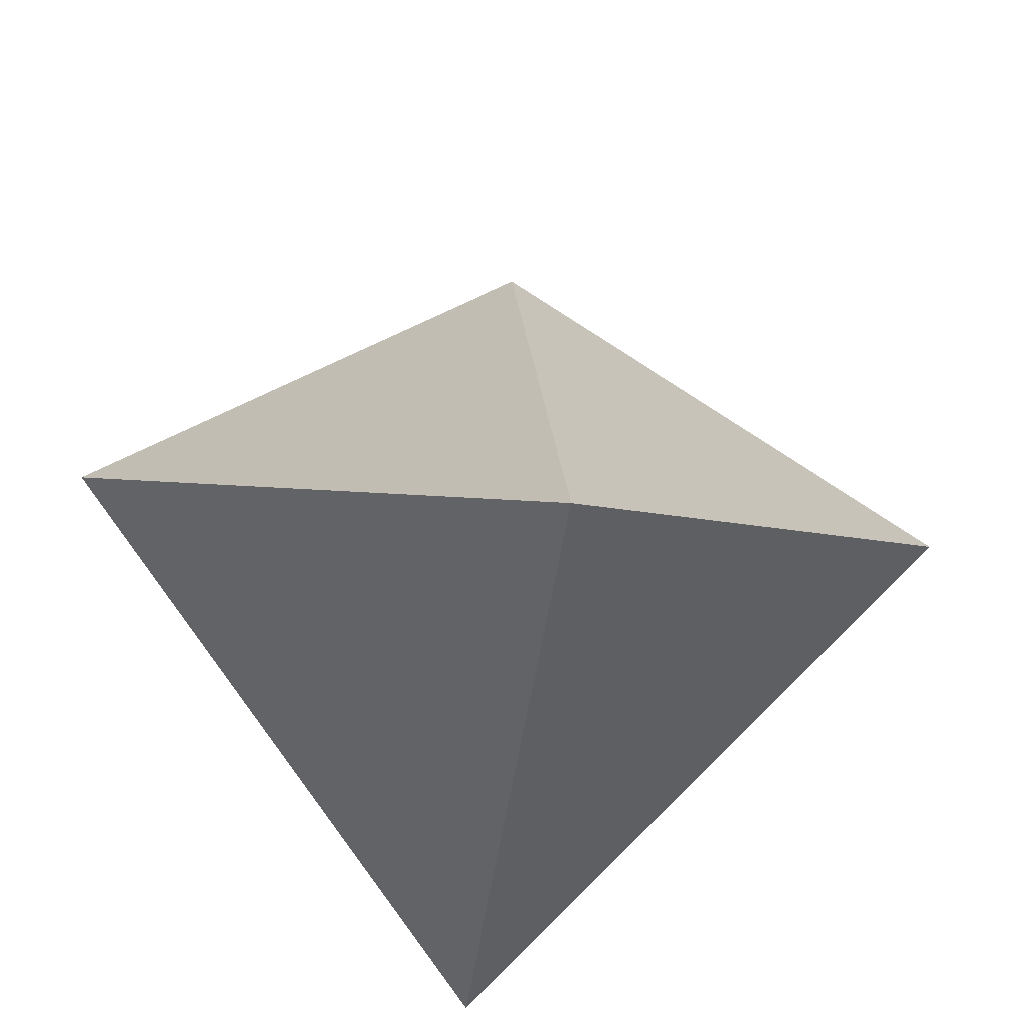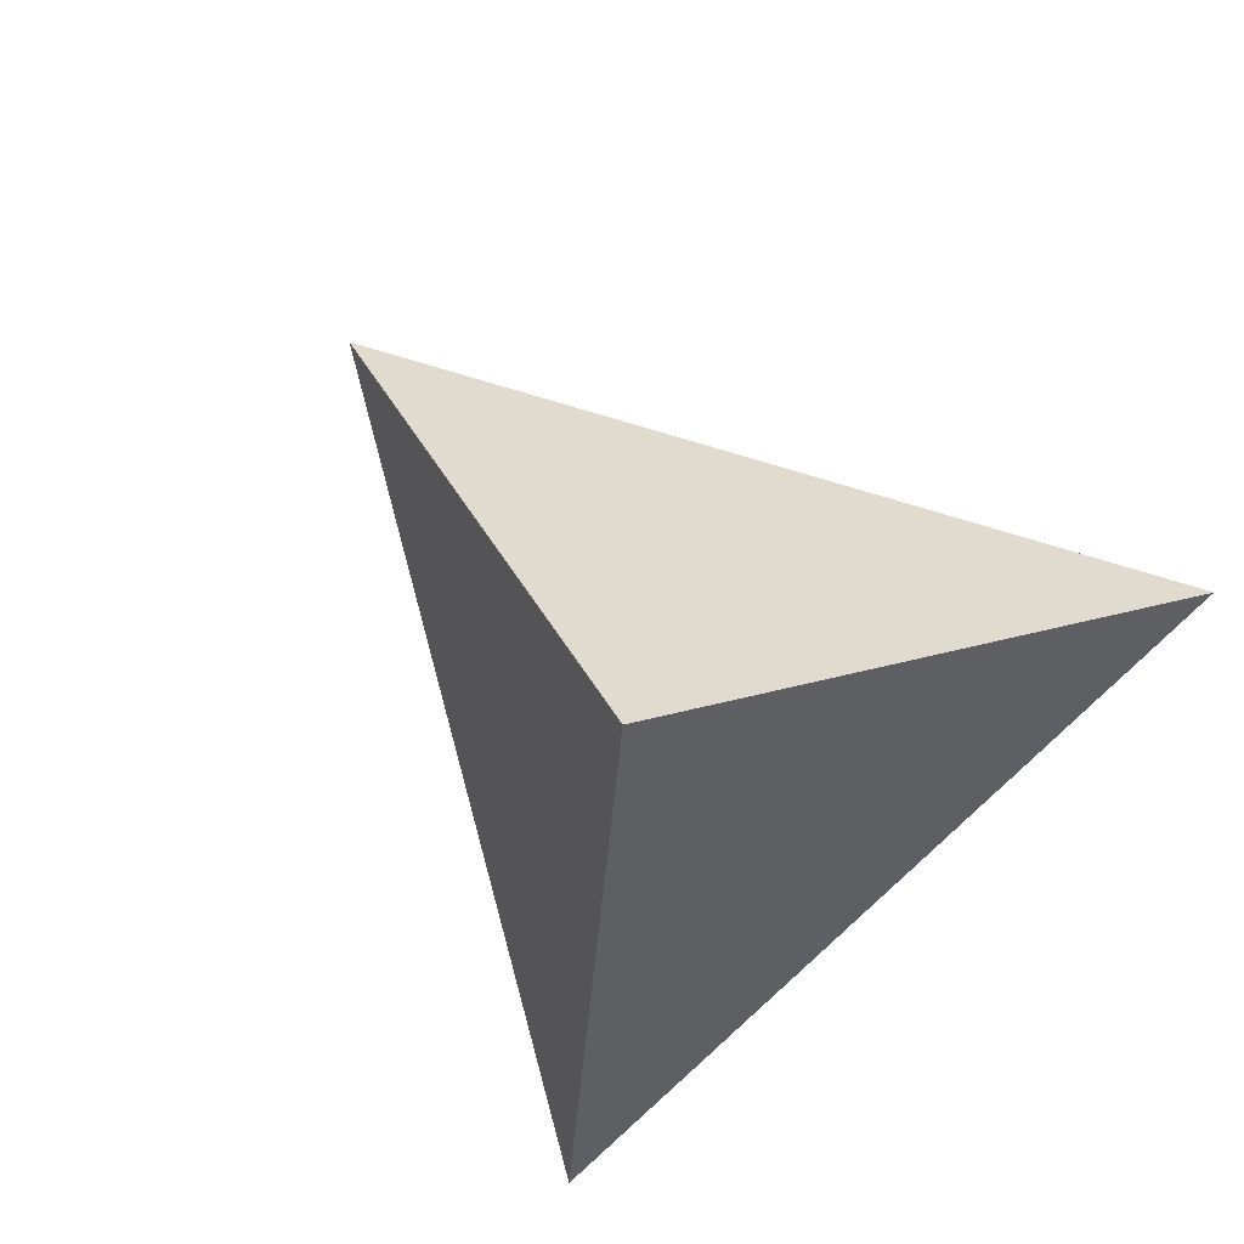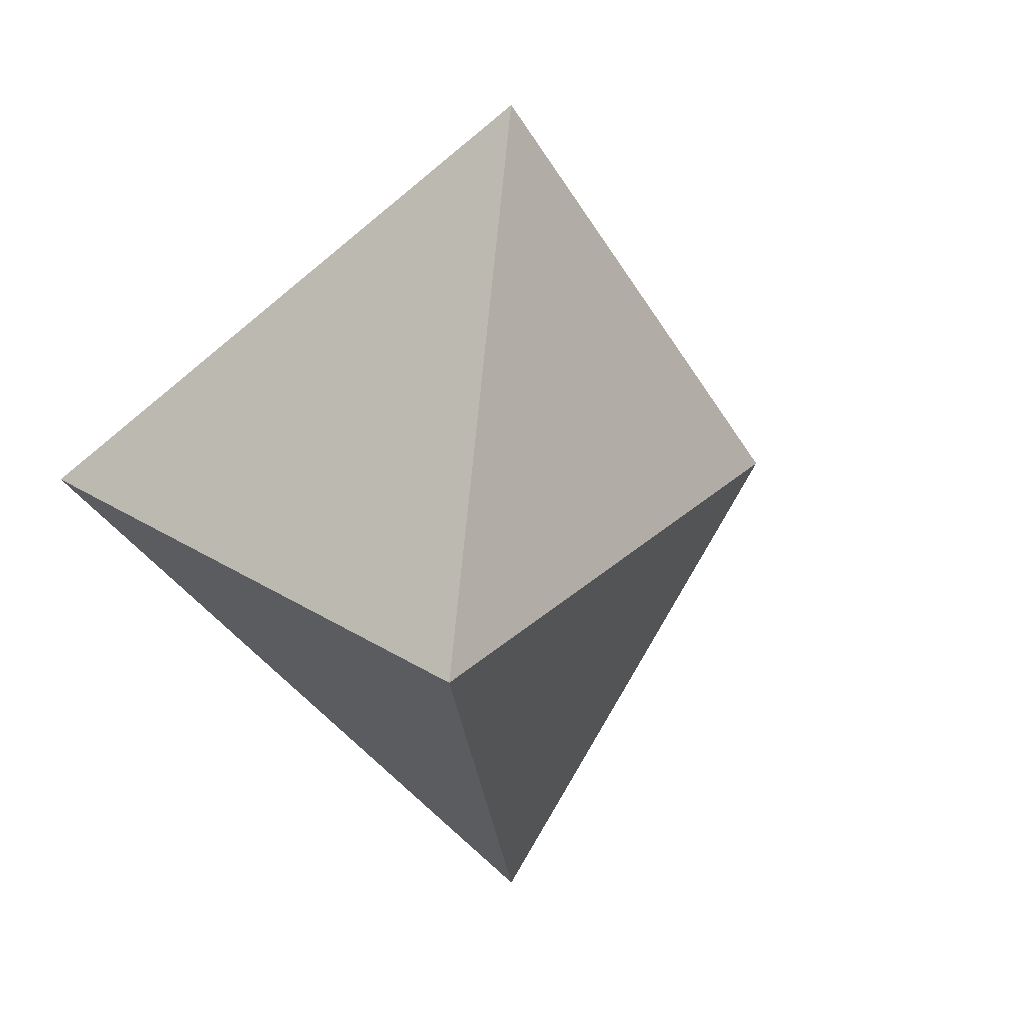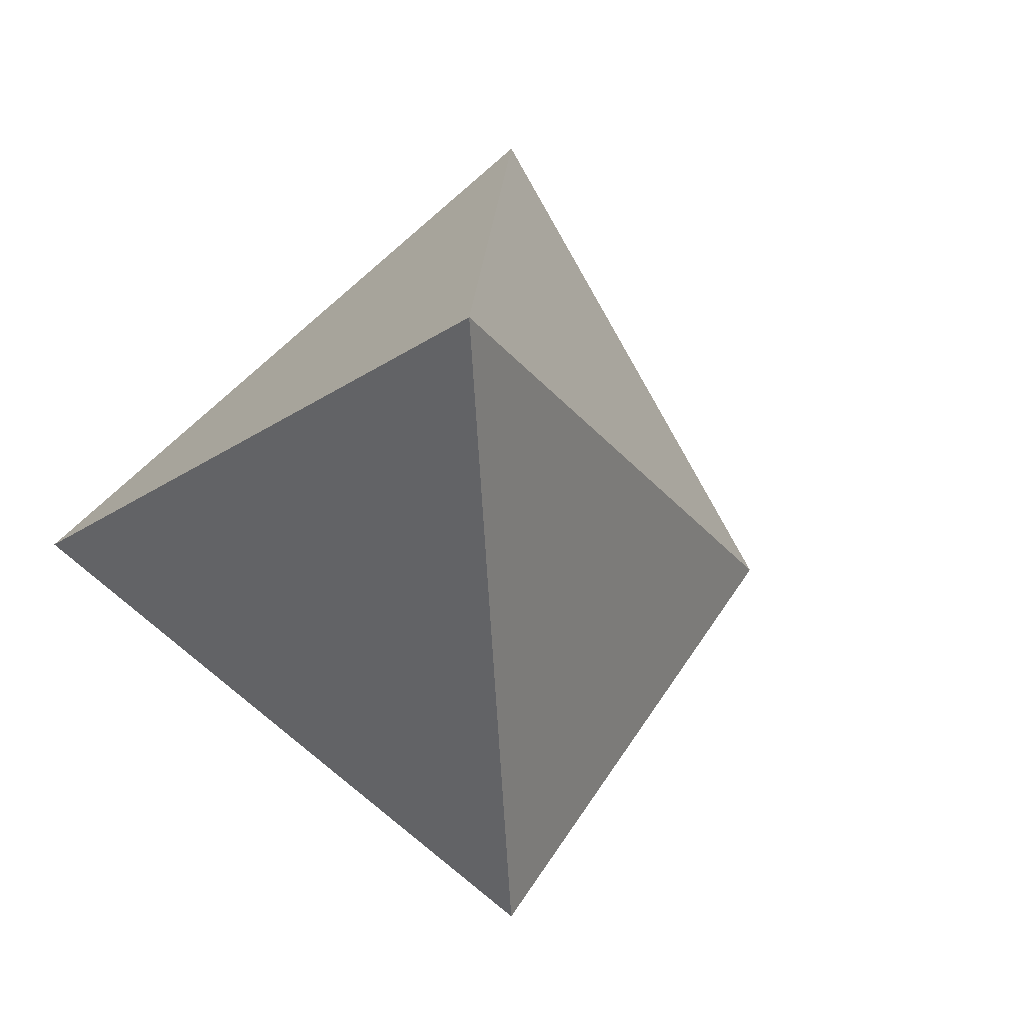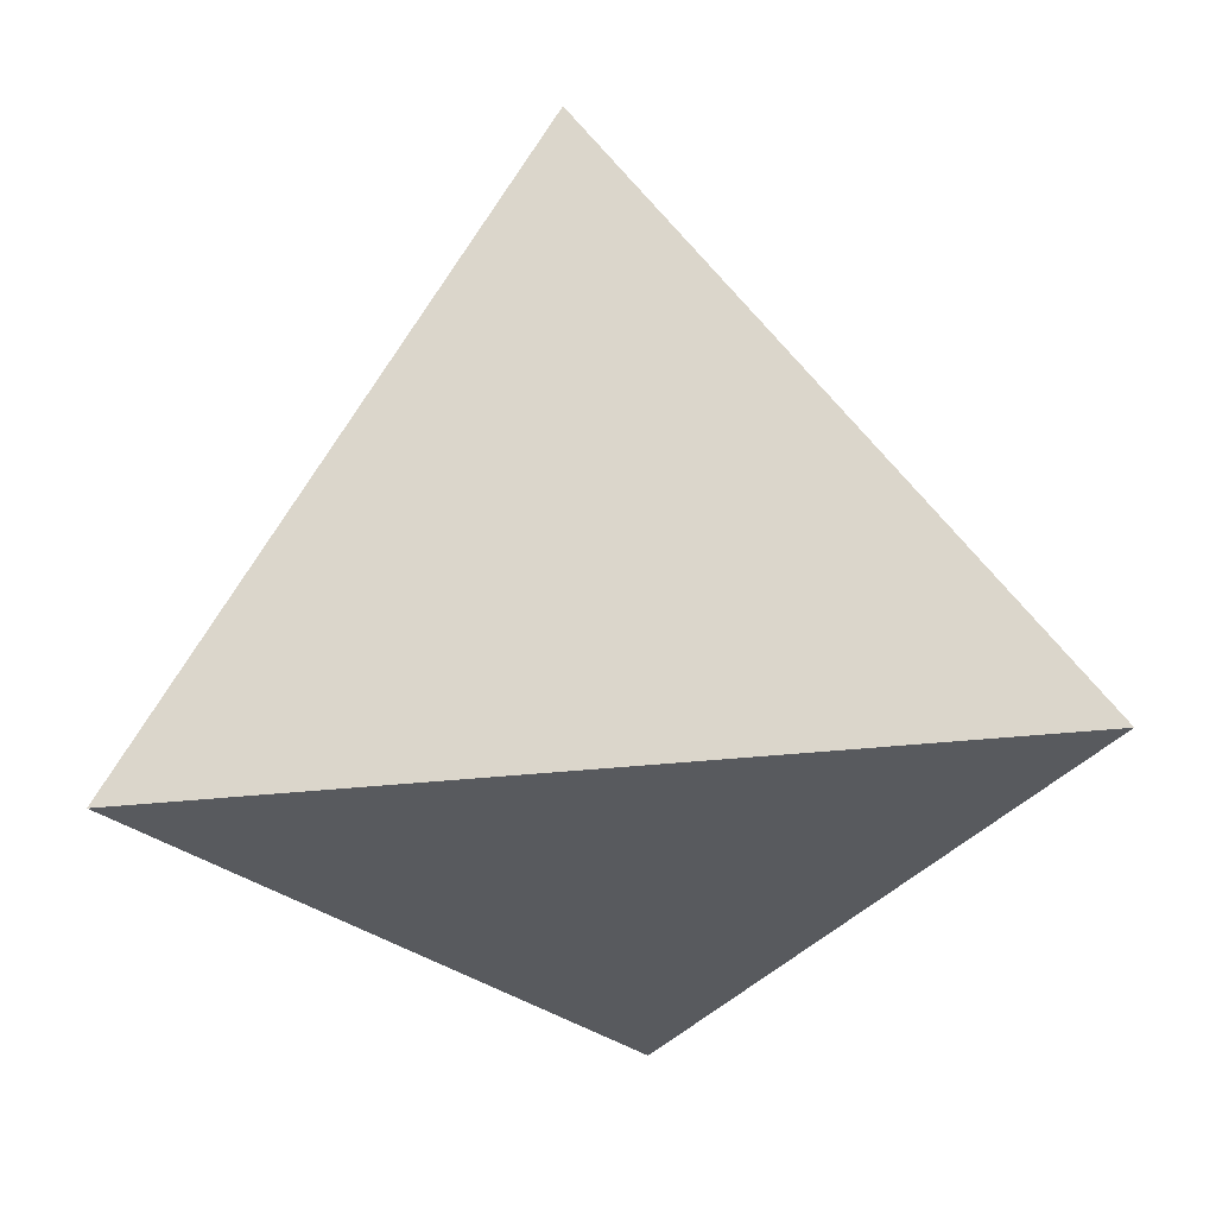
<metadata>
{"format":"obj","ext":"obj","renderer":"f3d","projection":"perspective","resolution":1024,"background":"white","views":[{"elev":-41.9,"azim":-97.0,"up":"+Z"},{"elev":-80.0,"azim":43.8,"up":"+Y"},{"elev":16.6,"azim":-124.9,"up":"+Y"},{"elev":-19.0,"azim":-126.8,"up":"+Y"},{"elev":-69.4,"azim":4.8,"up":"+Z"}]}
</metadata>
<code>
g HitboxGroup_Hitbox
v 13.91 1.271 5.47
v 6.254 1.271 10.6
v -6.246 1.271 10.6
v -13.91 1.271 5.47
v 13.91 -2.235 5.47
v 6.254 -2.235 10.6
v -6.246 -2.235 10.6
v -13.91 -2.235 5.47
v 0.5726 -3.987 11.26
v 0.5726 3.023 11.26
v 2.211 -3.987 -13.59
v 2.211 3.023 -13.59
v -0.7793 -3.987 11.26
v -2.417 3.023 -13.59
v -0.7793 3.023 11.26
v -2.417 -3.987 -13.59
v 2.206 3.023 8.58
v 5.019 -3.286 -0.5101
v 2.206 -3.987 8.58
v 5.019 2.322 -0.5101
v -2.305 -3.987 8.58
v -5.118 2.322 -0.5101
v -2.305 3.023 8.58
v -5.118 -3.286 -0.5101
v -0.1034 -4.377 12.26
v -0.1034 3.413 -13.59
v -0.1034 3.413 12.26
v -0.1034 -4.377 -13.59
f 5 6 2 1
f 21 7 3 23
f 7 8 4 3
f 18 5 1 20
f 22 23 3 4
f 18 19 6 5
f 19 9 10 17
f 28 11 12 26
f 20 17 10 12
f 28 25 9 11
f 25 13 15 27
f 26 27 15 14
f 24 16 14 22
f 24 21 13 16
f 11 18 20 12
f 11 9 19 18
f 6 19 17 2
f 1 2 17 20
f 13 21 23 15
f 14 15 23 22
f 8 24 22 4
f 8 7 21 24
f 16 28 26 14
f 16 13 25 28
f 9 25 27 10
f 12 10 27 26
g SyringeGroup_Syringe
v 0.1042 -3.052 5.206
v 0.1042 -3.052 8.078
v 0 -3.156 8.373
v -0 -3.156 5.206
v -0 -2.948 5.206
v 0 -2.948 8.078
v -0.1042 -3.052 8.373
v -0.1042 -3.052 5.206
v 0.9264 -3.862 0.8807
v 0.4215 -3.318 5.223
v -0.4215 -3.318 5.223
v -0.9264 -3.862 0.8807
v 0.9264 -2.206 0.8807
v 0.4215 -2.75 5.223
v -0.4215 -2.75 5.223
v -0.9264 -2.206 0.8807
v -1e-06 -2.75 5.223
v -0 -3.318 5.223
v -1e-06 -2.021 0.02249
v -0 -4.047 0.02249
f 33 34 30 29
f 34 35 31 30
f 35 36 32 31
f 29 30 31 32
f 36 35 34 33
f 41 42 38 37
f 45 43 39 46
f 43 44 40 39
f 47 41 37 48
f 48 46 39 40
f 47 45 42 41
f 42 45 46 38
f 44 47 48 40
f 37 38 46 48
f 44 43 45 47
g PlasmaCannonGroup_PlasmaCannon
v 0.4714 1.994 -1.353
v 0.4714 1.994 0.4145
v -0.4714 1.994 0.4145
v -0.4714 1.994 -1.353
v 0.4714 2.936 -1.353
v 0.4714 2.936 0.4145
v -0.4714 2.936 0.4145
v -0.4714 2.936 -1.353
v 0.6741 3.139 -0.4694
v 0.6741 1.791 -0.4694
v -0.6741 3.139 -0.4694
v -0.6741 1.791 -0.4694
v 0 2.032 0.4145
v -0.4333 2.465 0.4145
v 0.4333 2.465 0.4145
v -0 2.898 0.4145
v 0 2.032 1.372
v -0.4333 2.465 1.372
v 0.4333 2.465 1.372
v -0 2.898 1.372
f 57 54 50 58
f 59 56 52 60
f 56 53 49 52
f 58 50 51 60
f 59 55 54 57
f 53 57 58 49
f 55 59 60 51
f 49 58 60 52
f 56 59 57 53
f 62 61 65 66
f 50 54 55 51
f 67 68 66 65
f 64 62 66 68
f 63 64 68 67
f 61 63 67 65
g BufferGroup_L_Buffer_L
v 5.524 0.7084 7.265
v 5.524 0.7084 8.001
v 4.788 0.7084 8.001
v 4.788 0.7084 7.265
v 5.524 1.445 7.265
v 5.524 1.445 8.001
v 4.788 1.445 8.001
v 4.788 1.445 7.265
v 5.524 0.7084 8.738
v 4.788 0.7084 8.738
v 5.524 1.445 8.738
v 4.788 1.445 8.738
v 4.051 0.7084 8.001
v 4.051 0.7084 7.265
v 4.051 1.445 8.001
v 4.051 1.445 7.265
v 5.524 0.7084 6.528
v 4.788 0.7084 6.528
v 5.524 1.445 6.528
v 4.788 1.445 6.528
v 6.261 0.7084 7.265
v 6.261 0.7084 8.001
v 6.261 1.445 7.265
v 6.261 1.445 8.001
f 70 69 89 90
f 71 70 77 78
f 72 71 81 82
f 69 72 86 85
f 69 70 71 72
f 76 75 74 73
f 79 80 78 77
f 75 71 78 80
f 74 75 80 79
f 70 74 79 77
f 83 84 82 81
f 76 72 82 84
f 75 76 84 83
f 71 75 83 81
f 88 87 85 86
f 76 73 87 88
f 72 76 88 86
f 73 69 85 87
f 91 92 90 89
f 74 70 90 92
f 73 74 92 91
f 69 73 91 89
g BufferGroup_R_Buffer_R
v -4.788 0.7084 7.265
v -4.788 0.7084 8.001
v -5.524 0.7084 8.001
v -5.524 0.7084 7.265
v -4.788 1.445 7.265
v -4.788 1.445 8.001
v -5.524 1.445 8.001
v -5.524 1.445 7.265
v -4.788 0.7084 8.738
v -5.524 0.7084 8.738
v -4.788 1.445 8.738
v -5.524 1.445 8.738
v -6.261 0.7084 8.001
v -6.261 0.7084 7.265
v -6.261 1.445 8.001
v -6.261 1.445 7.265
v -4.788 0.7084 6.528
v -5.524 0.7084 6.528
v -4.788 1.445 6.528
v -5.524 1.445 6.528
v -4.051 0.7084 7.265
v -4.051 0.7084 8.001
v -4.051 1.445 7.265
v -4.051 1.445 8.001
f 94 93 113 114
f 95 94 101 102
f 96 95 105 106
f 93 96 110 109
f 93 94 95 96
f 100 99 98 97
f 103 104 102 101
f 99 95 102 104
f 98 99 104 103
f 94 98 103 101
f 107 108 106 105
f 100 96 106 108
f 99 100 108 107
f 95 99 107 105
f 112 111 109 110
f 100 97 111 112
f 96 100 112 110
f 97 93 109 111
f 115 116 114 113
f 98 94 114 116
f 97 98 116 115
f 93 97 115 113
g BodyGroup_Body
v 2.496 0.2802 -7.742
v 0.4715 0.3994 -5.515
v 1.124 0.3994 -4.968
v 2.965 0.2802 -7.348
v 2.496 -0.3327 -7.742
v 0.4715 -0.4519 -5.515
v 1.124 -0.4519 -4.968
v 2.965 -0.3327 -7.348
v 2.812 0.2419 -5.508
v 0.7584 0.3994 -3.305
v 1.41 0.3994 -2.758
v 3.223 0.2419 -5.163
v 2.812 -0.2944 -5.508
v 0.7584 -0.4519 -3.305
v 1.41 -0.4519 -2.758
v 3.223 -0.2944 -5.163
v 2.132 0.3185 -9.977
v 0.1367 0.3994 -7.725
v 0.7889 0.3994 -7.177
v 2.66 0.3185 -9.533
v 2.132 -0.371 -9.977
v 0.1367 -0.4519 -7.725
v 0.7889 -0.4519 -7.177
v 2.66 -0.371 -9.533
v -2.663 -0.3327 -7.742
v -0.6385 -0.4519 -5.515
v -1.291 -0.4519 -4.968
v -3.133 -0.3327 -7.348
v -2.663 0.2802 -7.742
v -0.6385 0.3994 -5.515
v -1.291 0.3994 -4.968
v -3.133 0.2802 -7.348
v -2.979 -0.2944 -5.508
v -0.9254 -0.4519 -3.305
v -1.578 -0.4519 -2.758
v -3.39 -0.2944 -5.163
v -2.979 0.2419 -5.508
v -0.9254 0.3994 -3.305
v -1.578 0.3994 -2.758
v -3.39 0.2419 -5.163
v -2.299 -0.371 -9.977
v -0.3038 -0.4519 -7.725
v -0.9559 -0.4519 -7.177
v -2.827 -0.371 -9.533
v -2.299 0.3185 -9.977
v -0.3038 0.3994 -7.725
v -0.9559 0.3994 -7.177
v -2.827 0.3185 -9.533
v 0.3337 0.3909 -13.21
v 0.4315 0.4888 -9.818
v 0.4315 -0.5413 -9.818
v 0.3337 -0.4434 -13.21
v -0.5007 0.3909 -13.21
v -0.5986 0.4888 -9.818
v -0.5986 -0.5413 -9.818
v -0.5007 -0.4434 -13.21
v 1.299 1.672 5.635
v 1.021 1.506 6.602
v -1.188 1.506 6.602
v -1.466 1.672 5.635
v 1.036 1.949 6.004
v 0.9109 1.854 6.437
v -1.078 1.854 6.437
v -1.203 1.949 6.004
v 12.43 0.4087 5.726
v 5.862 0.7103 9.942
v 2.295 0.7103 8.169
v 4.934 0.7103 3.85
v 12.43 -0.4612 5.726
v 5.862 -0.7628 9.942
v 2.295 -0.7628 8.169
v 4.934 -0.7628 3.85
v 7.858 -0.6229 8.66
v 7.858 0.5704 8.66
v 2.838 -0.7628 7.198
v 2.838 0.7103 7.198
v 9.797 0.5107 7.414
v 3.765 -0.7628 5.548
v 9.797 -0.5632 7.414
v 3.765 0.7103 5.548
v 4.192 -0.7628 9.055
v 4.192 0.7103 9.055
v 8.332 -0.6229 4.925
v 8.332 0.5704 4.925
v 5.202 0.7103 7.955
v 5.202 -0.7628 7.955
v 6.675 0.6367 6.433
v 6.675 -0.6892 6.433
v 12.88 0.3731 5.433
v 12.88 -0.4256 5.433
v 8.707 -0.5741 4.615
v 8.707 0.5216 4.615
v 4.04 0.7103 3.56
v 4.04 -0.7628 3.56
v 3.137 -0.7628 5.299
v 3.137 0.7103 5.299
v 2.222 -0.761 4.862
v 1.593 -0.791 6.954
v 2.222 0.7084 4.862
v 1.593 0.7385 6.954
v 2.429 0.7103 7.029
v 2.429 -0.7628 7.029
v 1.114 -1.545 6.954
v 1.788 -1.896 -0.412
v 1.114 1.493 6.954
v 1.788 1.844 -0.412
v 0.2877 -0.3003 -9.988
v 0.2877 0.2477 -9.988
v 1.992 1.85 4.862
v 1.992 -1.903 4.862
v 1.995 0.6327 -0.412
v 0.2877 0.07029 -9.988
v 1.995 -0.6853 -0.412
v 0.2877 -0.1228 -9.988
v -12.59 0.4087 5.726
v -6.029 0.7103 9.942
v -2.462 0.7103 8.169
v -5.101 0.7103 3.85
v -12.59 -0.4612 5.726
v -6.029 -0.7628 9.942
v -2.462 -0.7628 8.169
v -5.101 -0.7628 3.85
v -8.025 -0.6229 8.66
v -8.025 0.5704 8.66
v -3.005 -0.7628 7.198
v -3.005 0.7103 7.198
v -9.964 0.5107 7.414
v -3.932 -0.7628 5.548
v -9.964 -0.5632 7.414
v -3.932 0.7103 5.548
v -4.359 -0.7628 9.055
v -4.359 0.7103 9.055
v -8.499 -0.6229 4.925
v -8.499 0.5704 4.925
v -5.369 0.7103 7.955
v -5.369 -0.7628 7.955
v -6.842 0.6367 6.433
v -6.842 -0.6892 6.433
v -13.05 0.3731 5.433
v -13.05 -0.4256 5.433
v -8.874 -0.5741 4.615
v -8.874 0.5216 4.615
v -4.207 0.7103 3.56
v -4.207 -0.7628 3.56
v -3.304 -0.7628 5.299
v -3.304 0.7103 5.299
v -2.389 -0.761 4.862
v -1.761 -0.791 6.954
v -2.389 0.7084 4.862
v -1.761 0.7385 6.954
v -2.596 0.7103 7.029
v -2.596 -0.7628 7.029
v -1.281 -1.545 6.954
v -1.955 -1.896 -0.412
v -1.281 1.493 6.954
v -1.955 1.844 -0.412
v -0.4547 -0.3003 -9.988
v -0.4547 0.2477 -9.988
v -2.159 1.85 4.862
v -2.159 -1.903 4.862
v -2.162 0.6327 -0.412
v -0.4547 0.07029 -9.988
v -2.162 -0.6853 -0.412
v -0.4547 -0.1228 -9.988
v 0.3171 -0.4519 6.941
v 0.3171 -0.4519 9.089
v -0.4841 -0.4519 9.089
v -0.4841 -0.4519 6.941
v 0.3171 0.3994 6.941
v 0.3171 0.3994 9.089
v -0.4841 0.3994 9.089
v -0.4841 0.3994 6.941
f 121 122 118 117
f 123 124 120 119
f 124 121 117 120
f 117 118 119 120
f 124 123 122 121
f 129 130 126 125
f 131 132 128 127
f 132 129 125 128
f 125 126 127 128
f 132 131 130 129
f 137 138 134 133
f 139 140 136 135
f 140 137 133 136
f 133 134 135 136
f 140 139 138 137
f 145 146 142 141
f 147 148 144 143
f 148 145 141 144
f 141 142 143 144
f 148 147 146 145
f 153 154 150 149
f 155 156 152 151
f 156 153 149 152
f 149 150 151 152
f 156 155 154 153
f 161 162 158 157
f 163 164 160 159
f 164 161 157 160
f 157 158 159 160
f 164 163 162 161
f 169 170 166 165
f 170 171 167 166
f 171 172 168 167
f 172 169 165 168
f 165 166 167 168
f 172 171 170 169
f 177 178 174 173
f 178 179 175 174
f 179 180 176 175
f 180 177 173 176
f 180 179 178 177
f 189 186 182 190
f 197 187 183 198
f 212 217 216 215
f 200 199 207 208
f 201 198 183 192
f 202 197 186 189
f 195 189 190 193
f 187 191 192 183
f 203 201 192 196
f 204 202 189 195
f 196 192 217 212
f 185 195 193 181
f 200 203 196 184
f 199 204 195 185
f 186 197 198 182
f 188 199 200 184
f 190 182 198 201
f 191 187 197 202
f 193 190 201 203
f 194 191 202 204
f 181 193 203 200
f 188 194 204 199
f 207 206 205 208
f 181 200 208 205
f 199 185 206 207
f 185 181 205 206
f 211 210 209 212
f 184 196 212 209
f 188 184 209 210
f 194 188 210 211
f 212 215 213 211
f 213 214 218 211
f 211 218 191 194
f 217 192 191 218
f 216 217 218 214
f 227 222 224 228
f 214 213 226 219
f 221 225 215 216
f 215 227 229 213
f 229 227 228 230
f 225 222 227 215
f 213 229 220 226
f 220 229 230 223
f 239 236 232 240
f 247 237 233 248
f 262 267 266 265
f 250 249 257 258
f 251 248 233 242
f 252 247 236 239
f 245 239 240 243
f 237 241 242 233
f 253 251 242 246
f 254 252 239 245
f 246 242 267 262
f 235 245 243 231
f 250 253 246 234
f 249 254 245 235
f 236 247 248 232
f 238 249 250 234
f 240 232 248 251
f 241 237 247 252
f 243 240 251 253
f 244 241 252 254
f 231 243 253 250
f 238 244 254 249
f 257 256 255 258
f 231 250 258 255
f 249 235 256 257
f 235 231 255 256
f 261 260 259 262
f 234 246 262 259
f 238 234 259 260
f 244 238 260 261
f 223 230 280 273
f 262 265 263 261
f 263 264 268 261
f 261 268 241 244
f 267 242 241 268
f 266 267 268 264
f 228 278 280 230
f 224 274 278 228
f 277 272 274 278
f 264 263 276 269
f 222 272 274 224
f 271 275 265 266
f 265 277 279 263
f 279 277 278 280
f 223 273 270 220
f 275 272 277 265
f 263 279 270 276
f 270 279 280 273
f 220 270 276 226
f 219 226 276 269
f 219 269 264 214
f 214 264 266 216
f 221 216 266 271
f 221 271 275 225
f 222 225 275 272
f 285 286 282 281
f 286 287 283 282
f 287 288 284 283
f 281 282 283 284
f 288 287 286 285
g EmitterGroup_Emitter
v -1.798 -0.0104 8.662
v 0 -0.0104 11.78
v 1.798 -0.0104 8.662
v 0 -1.986 10.21
v 0 1.965 10.21
f 292 290 289
f 292 291 290
f 292 289 291
f 293 290 291
f 293 291 289
f 293 289 290

</code>
